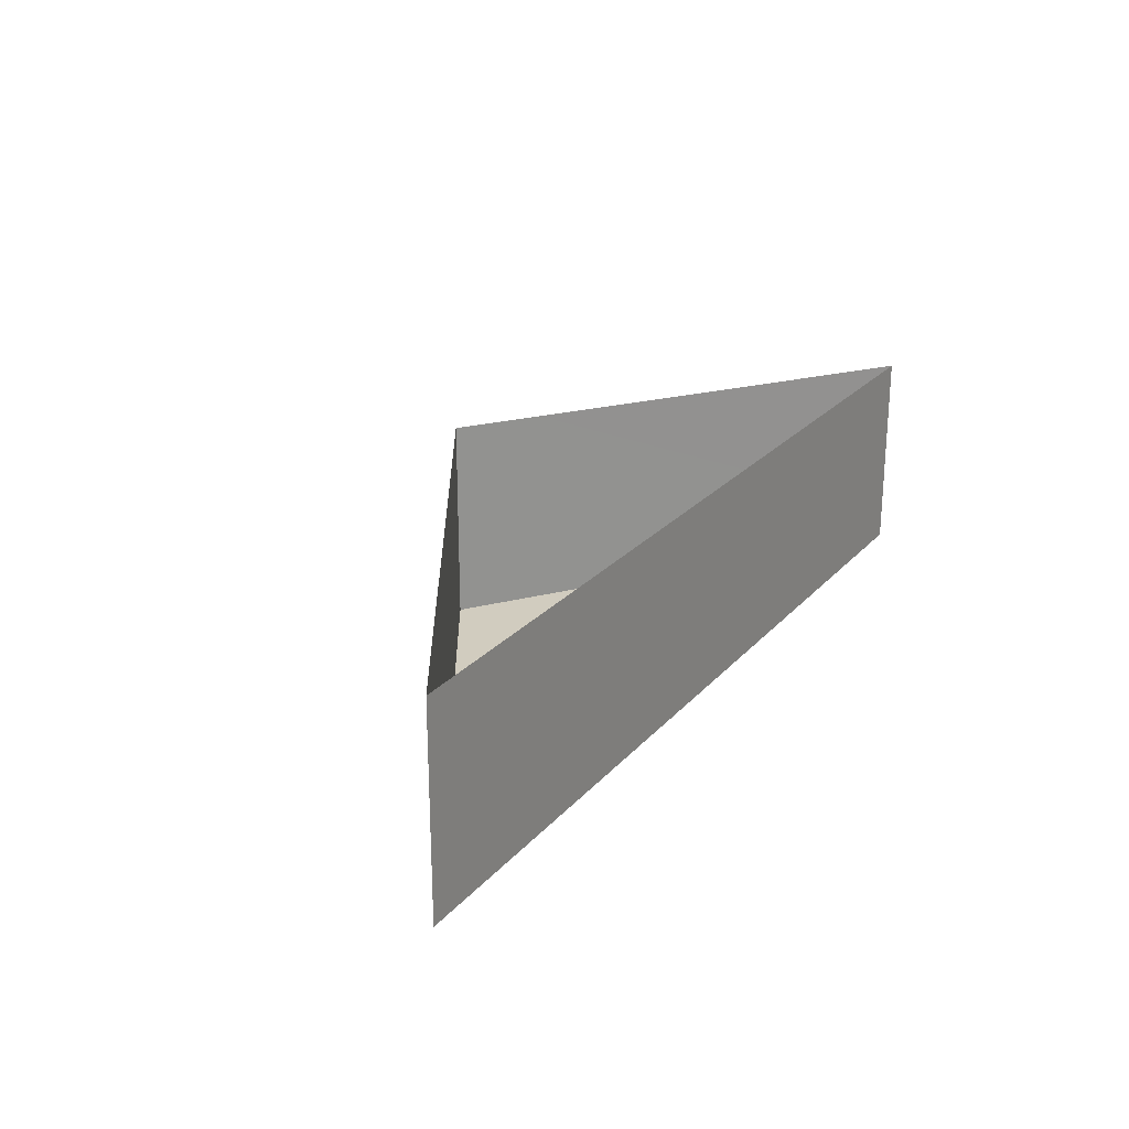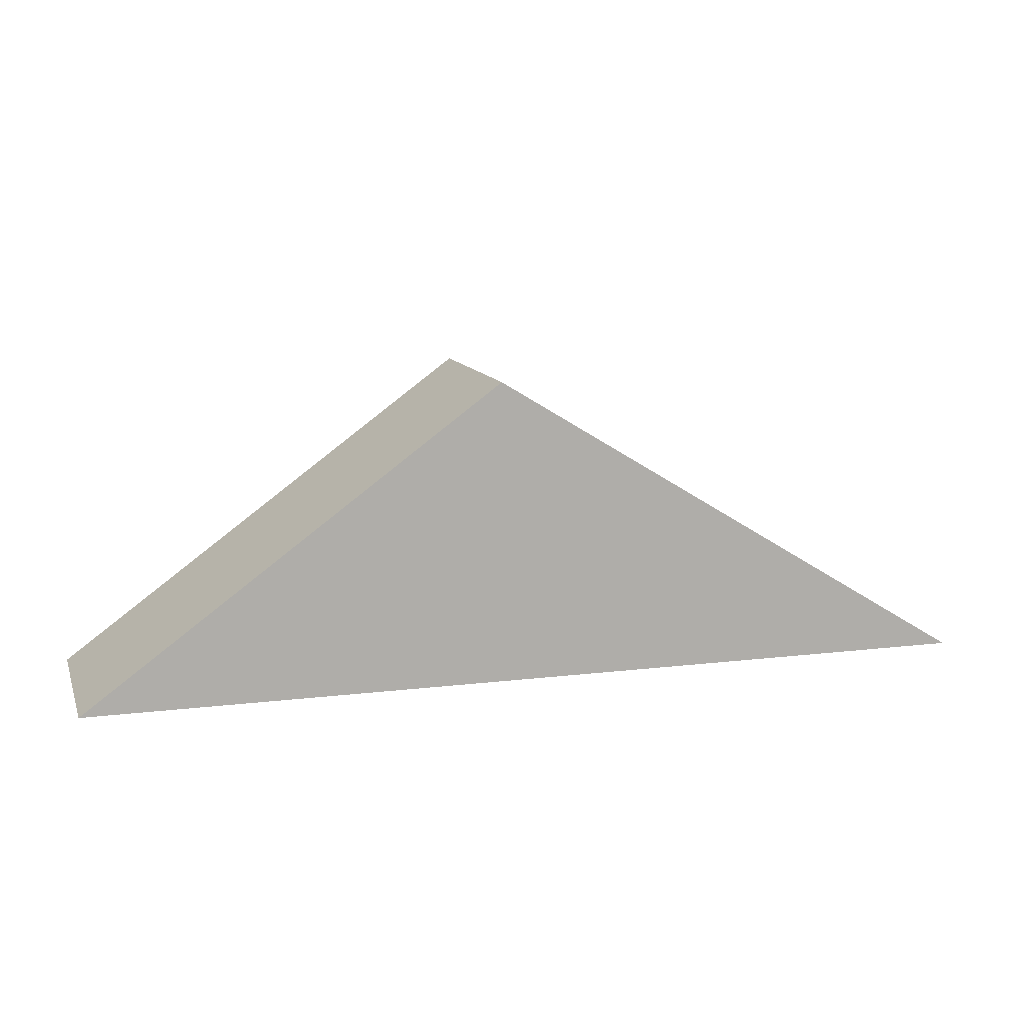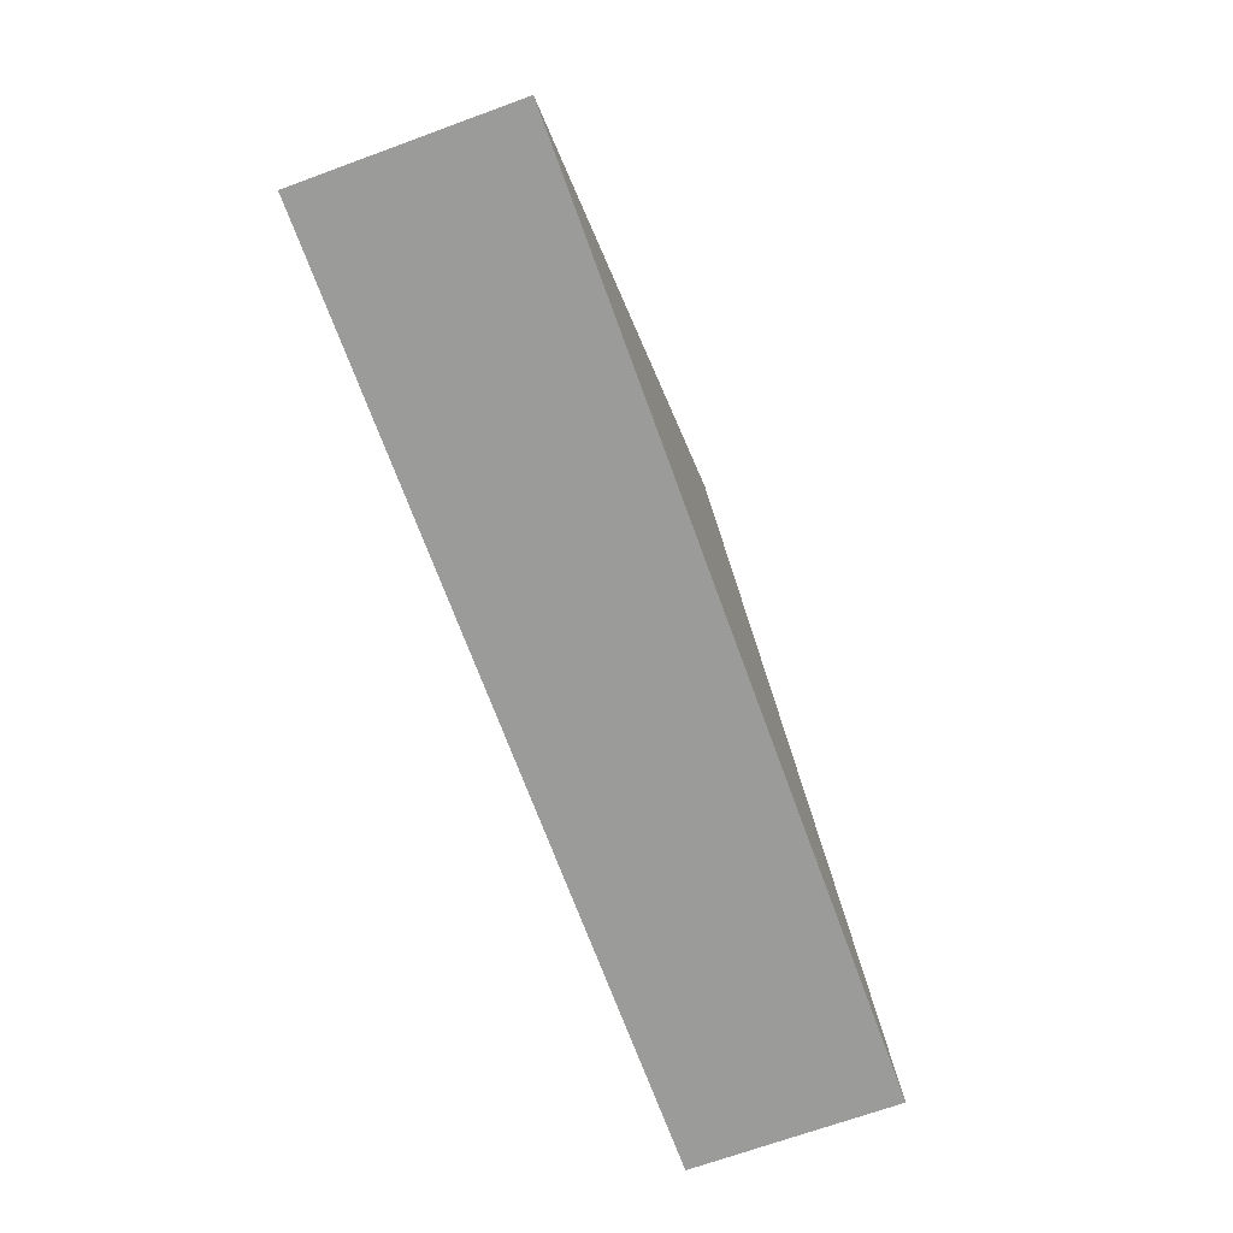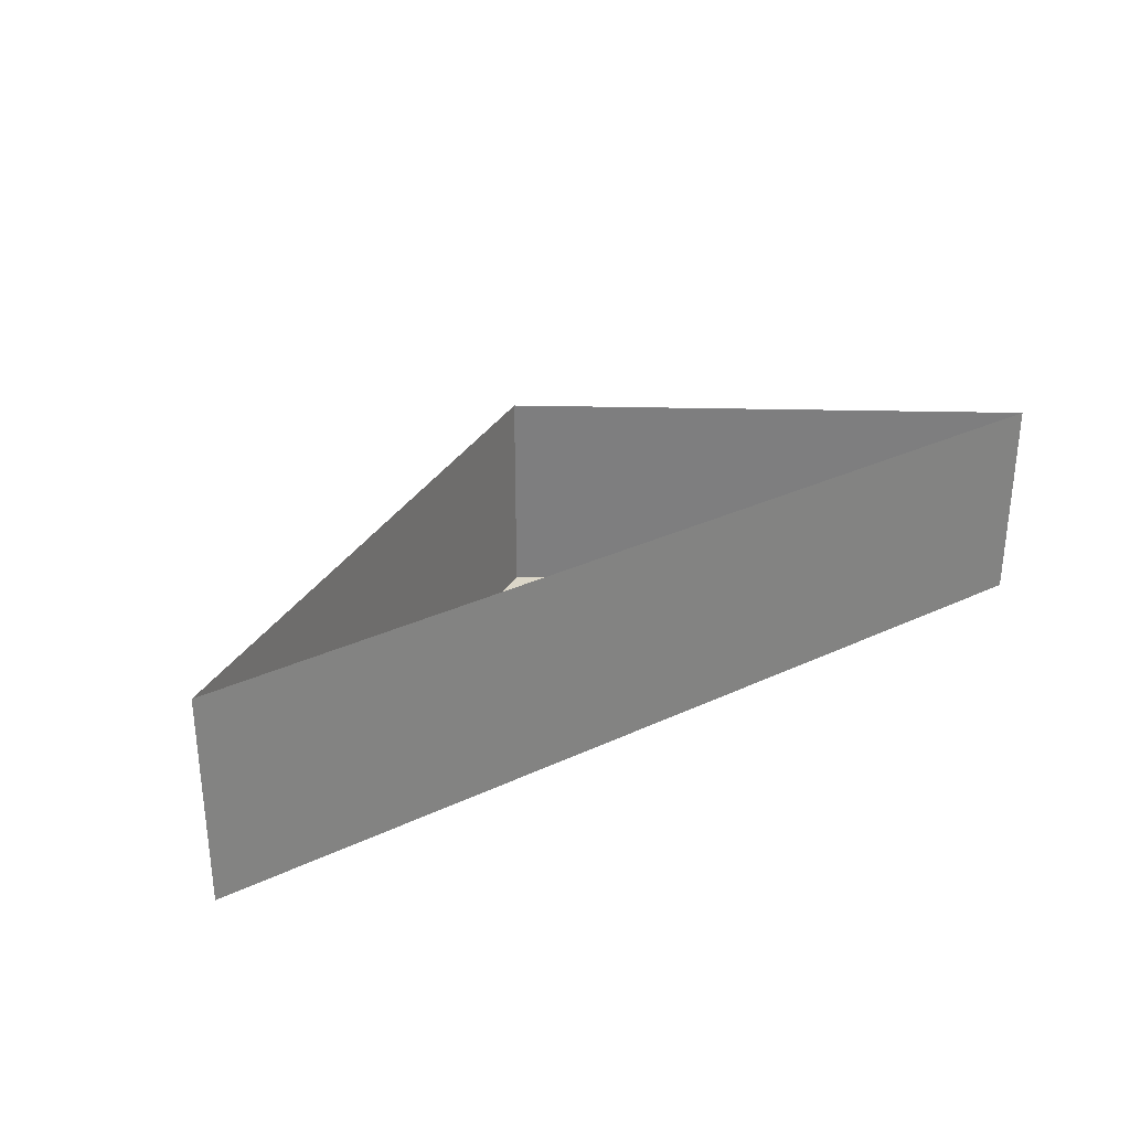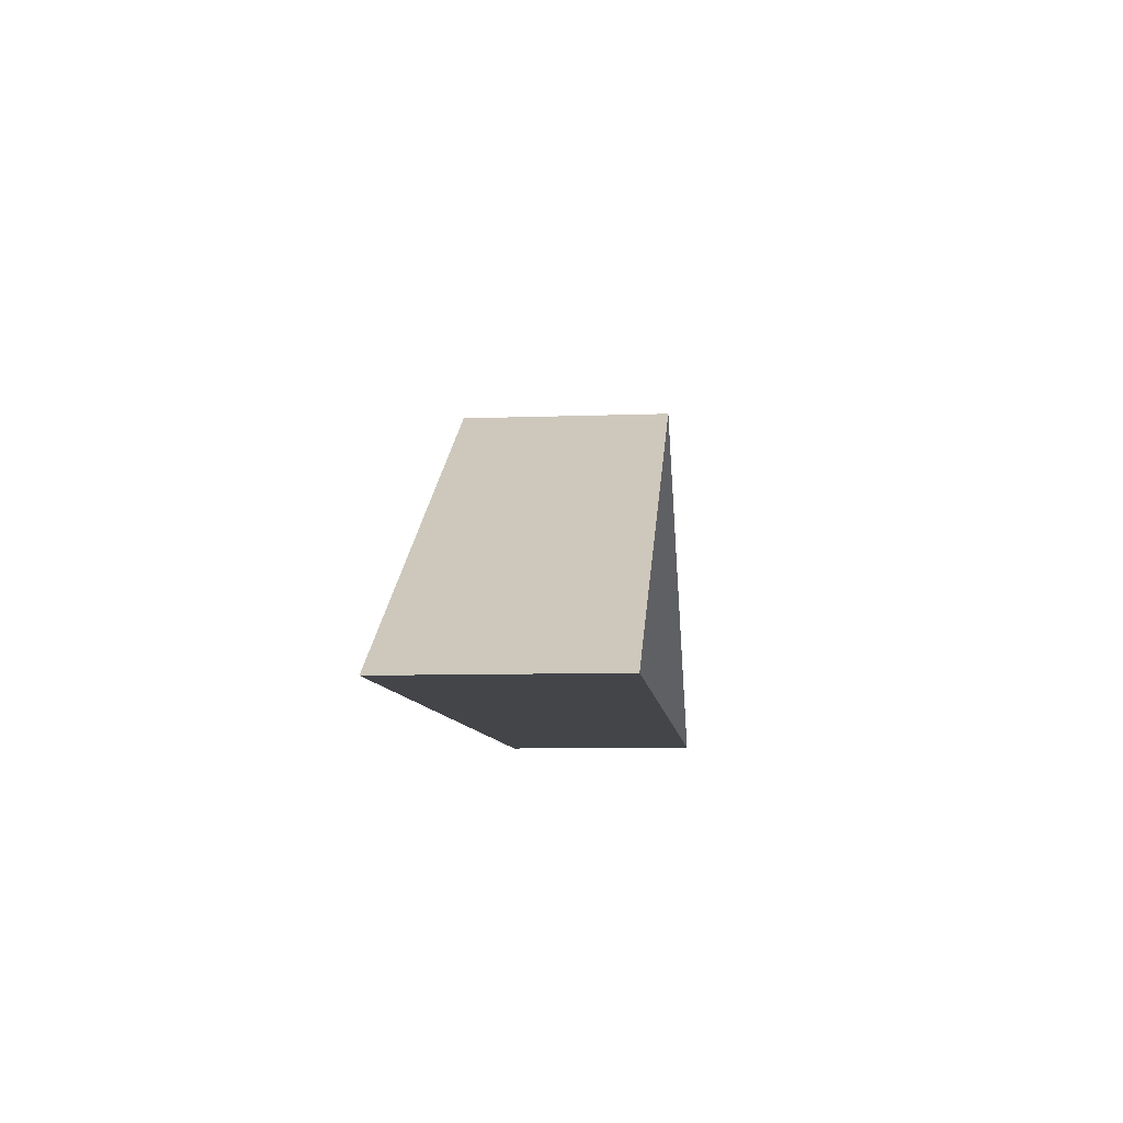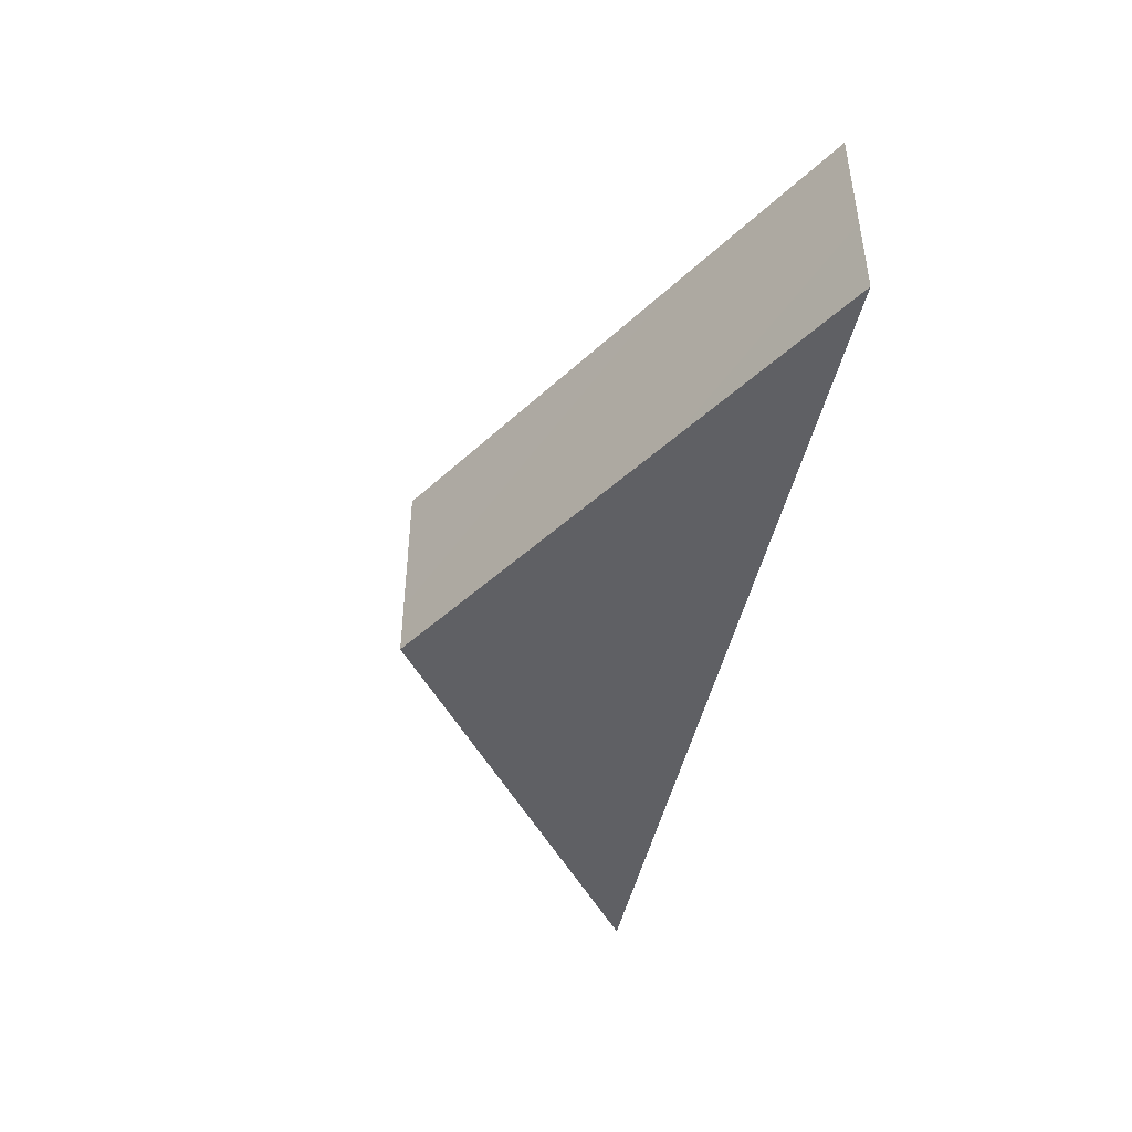
<metadata>
{"format":"obj","ext":"obj","renderer":"f3d","projection":"perspective","resolution":1024,"background":"white","views":[{"elev":23.8,"azim":-59.4,"up":"+Z"},{"elev":11.7,"azim":163.5,"up":"+Y"},{"elev":-69.6,"azim":110.0,"up":"+Y"},{"elev":30.3,"azim":-34.2,"up":"+Z"},{"elev":-8.7,"azim":-84.3,"up":"+Y"},{"elev":-44.6,"azim":-101.6,"up":"+Z"}]}
</metadata>
<code>
o SketchUp.034_ID285_SketchUp.034_ID285_material_0
v -0.6336 0.6907 1.925
v -0.6336 0.6907 1.925
v -0.6327 0.6907 1.925
v -0.6327 0.6907 1.925
v -0.6331 0.691 1.925
v -0.6331 0.691 1.925
v -0.6327 0.6907 1.925
v -0.6327 0.6907 1.925
v -0.6327 0.6907 1.925
v -0.6336 0.6907 1.925
v -0.6331 0.691 1.925
v -0.6336 0.6907 1.925
v -0.6336 0.6907 1.925
v -0.6331 0.691 1.925
v -0.6331 0.691 1.925
f 1 2 3
f 4 3 2
f 5 6 7
f 8 7 6
f 9 10 11
f 12 13 14
f 15 14 13

</code>
